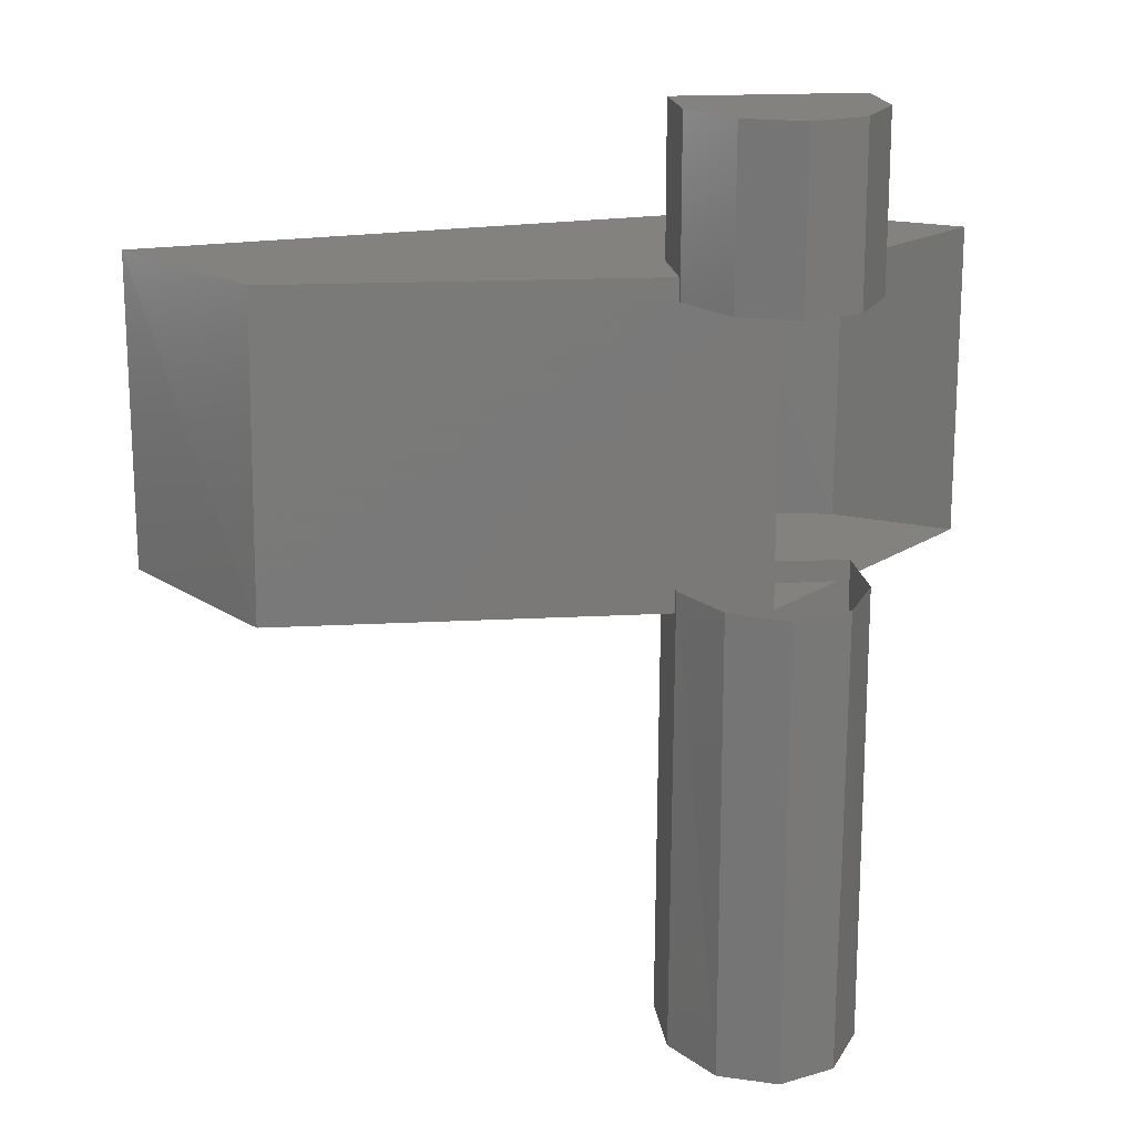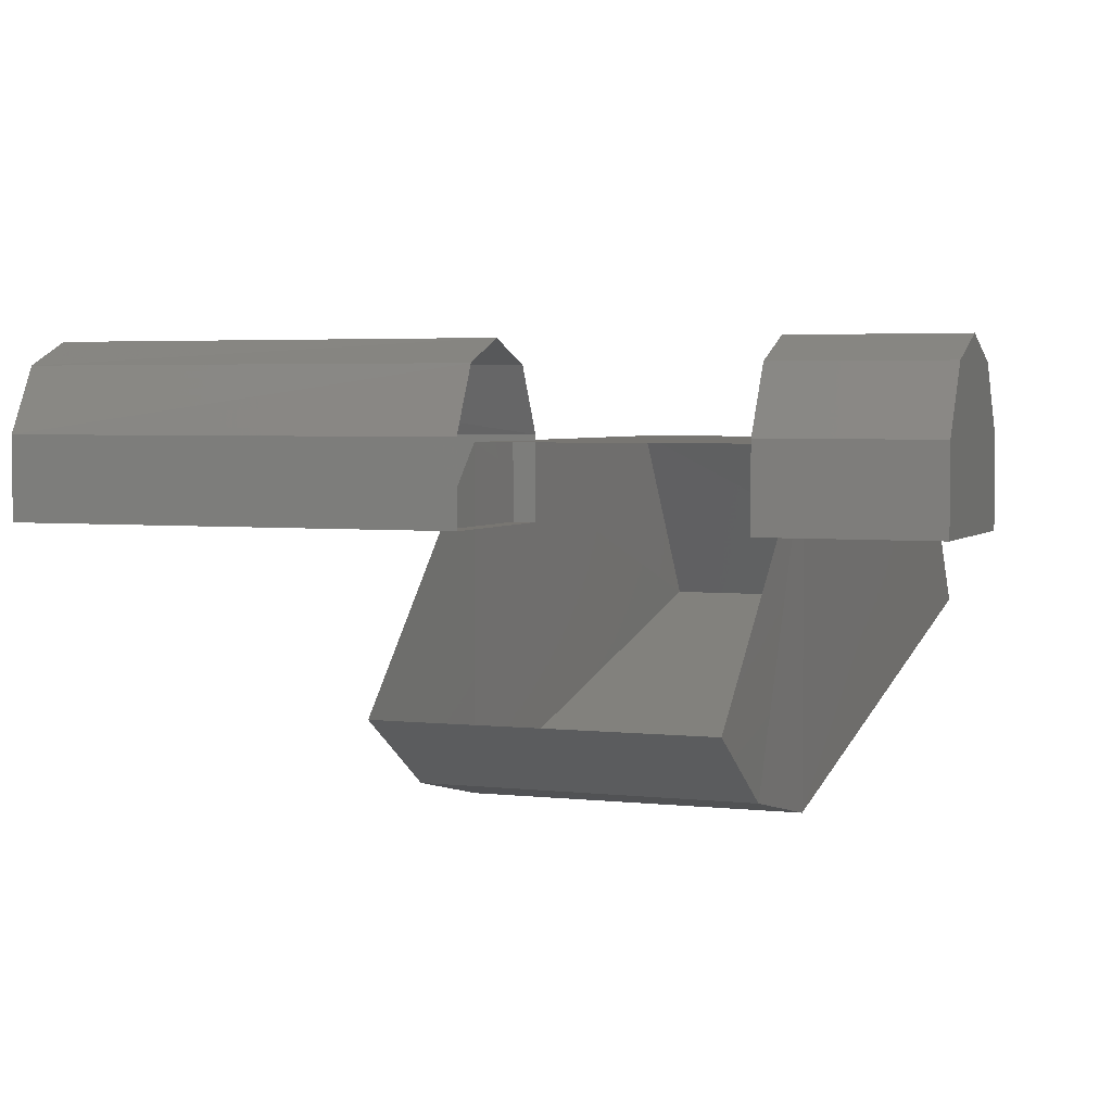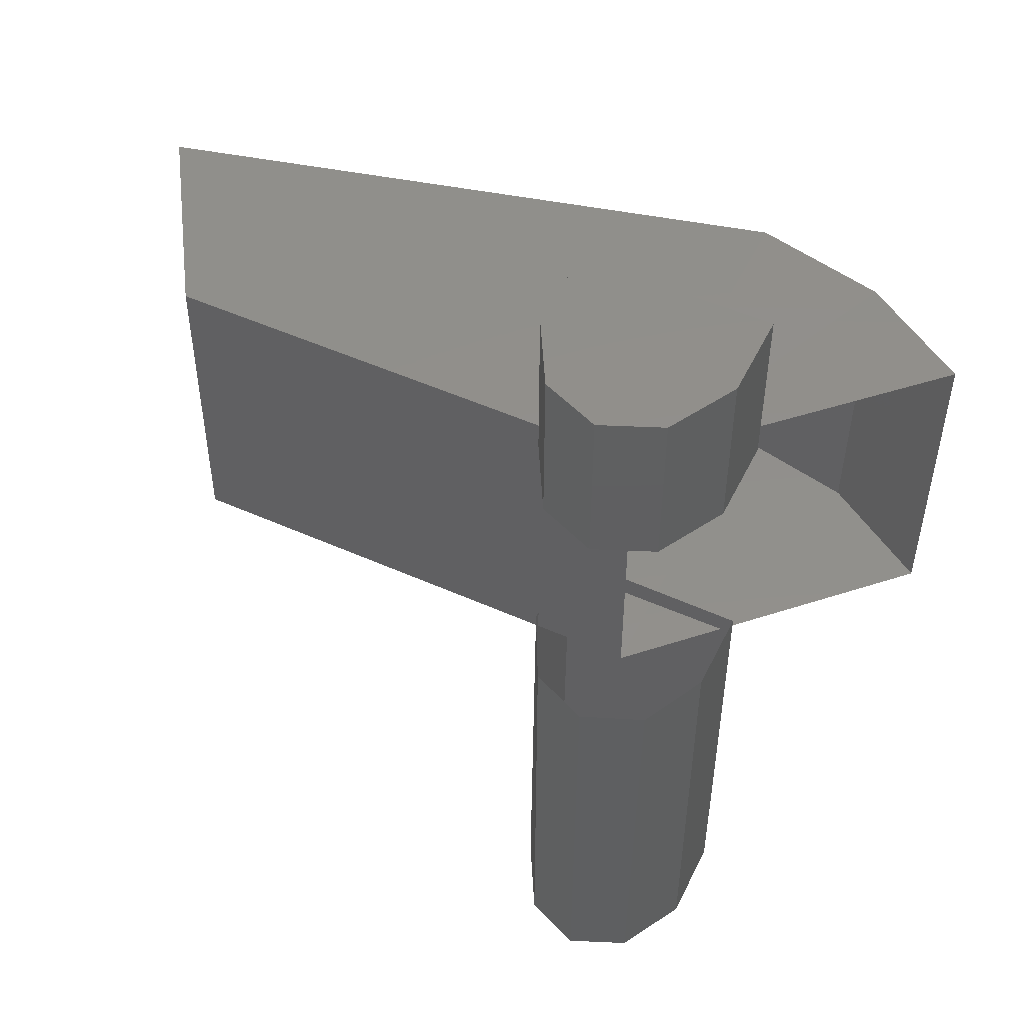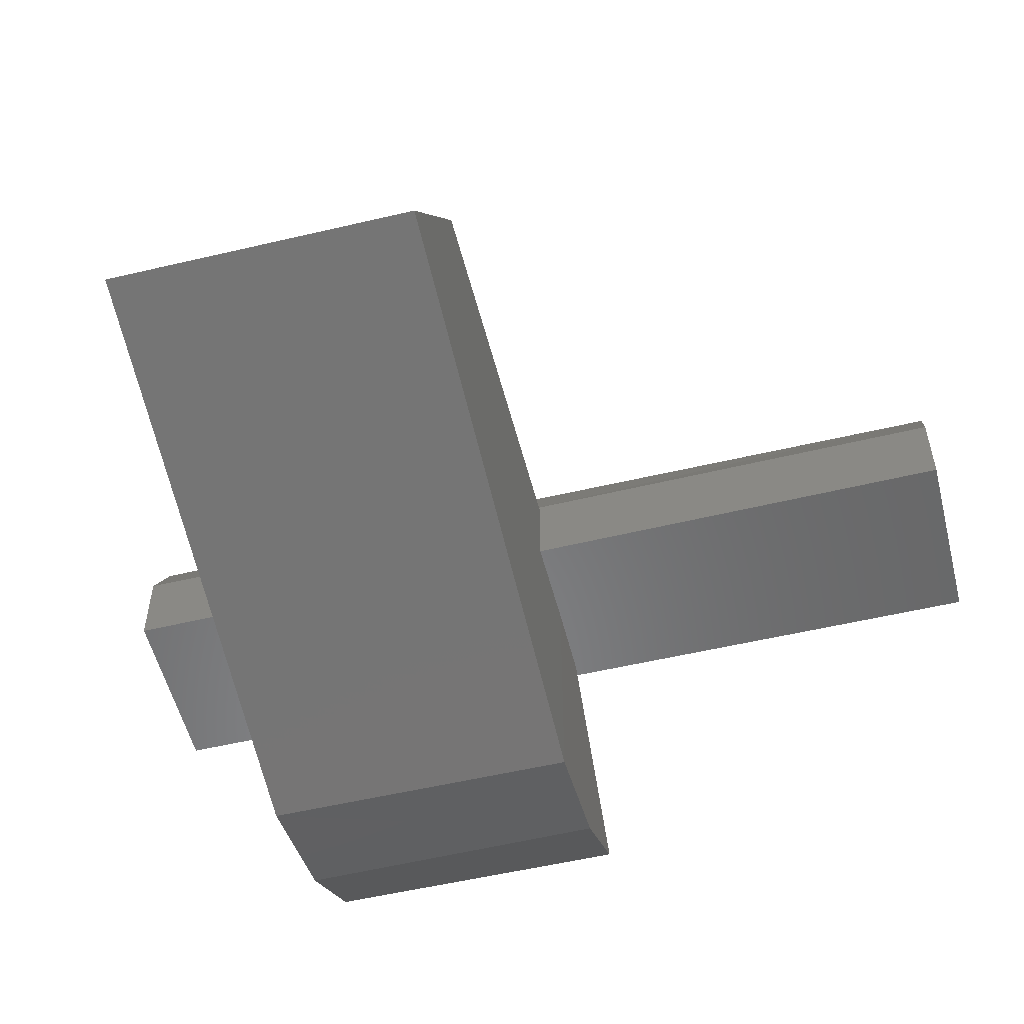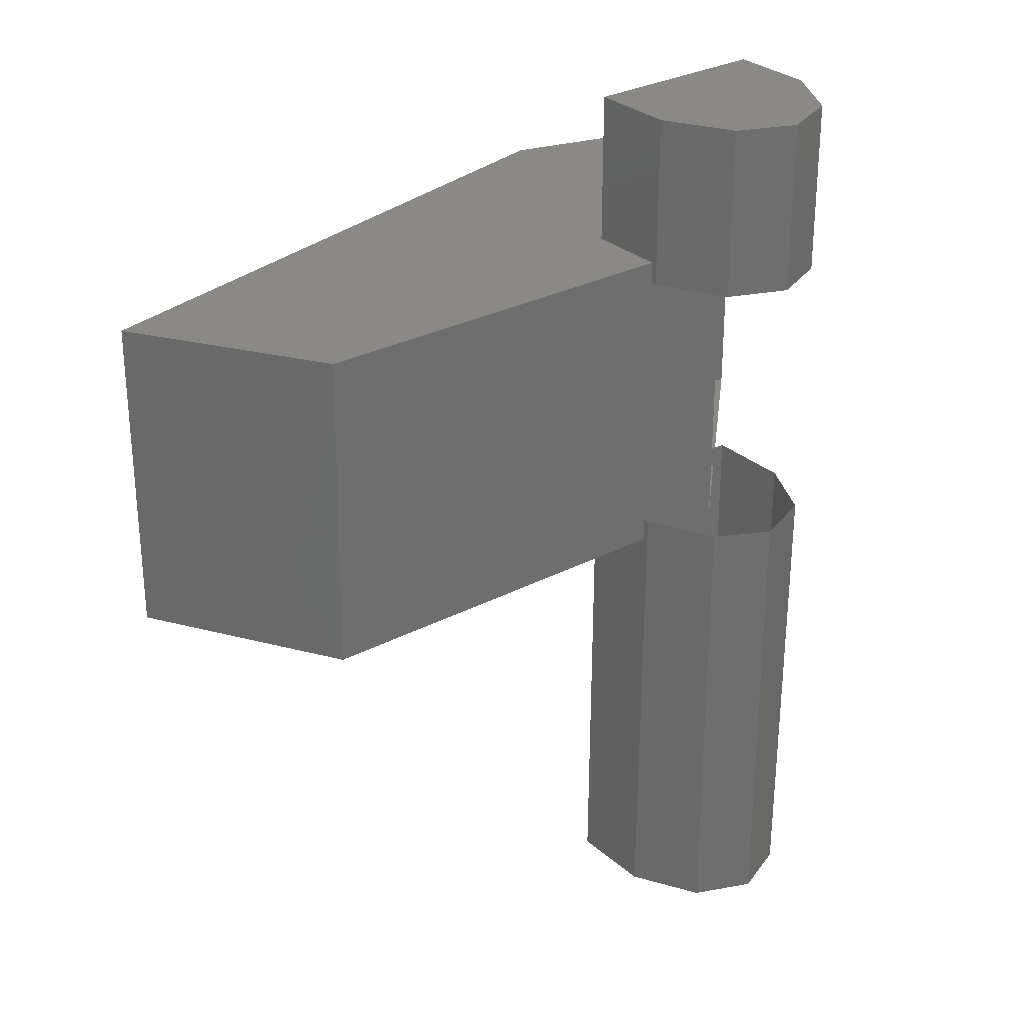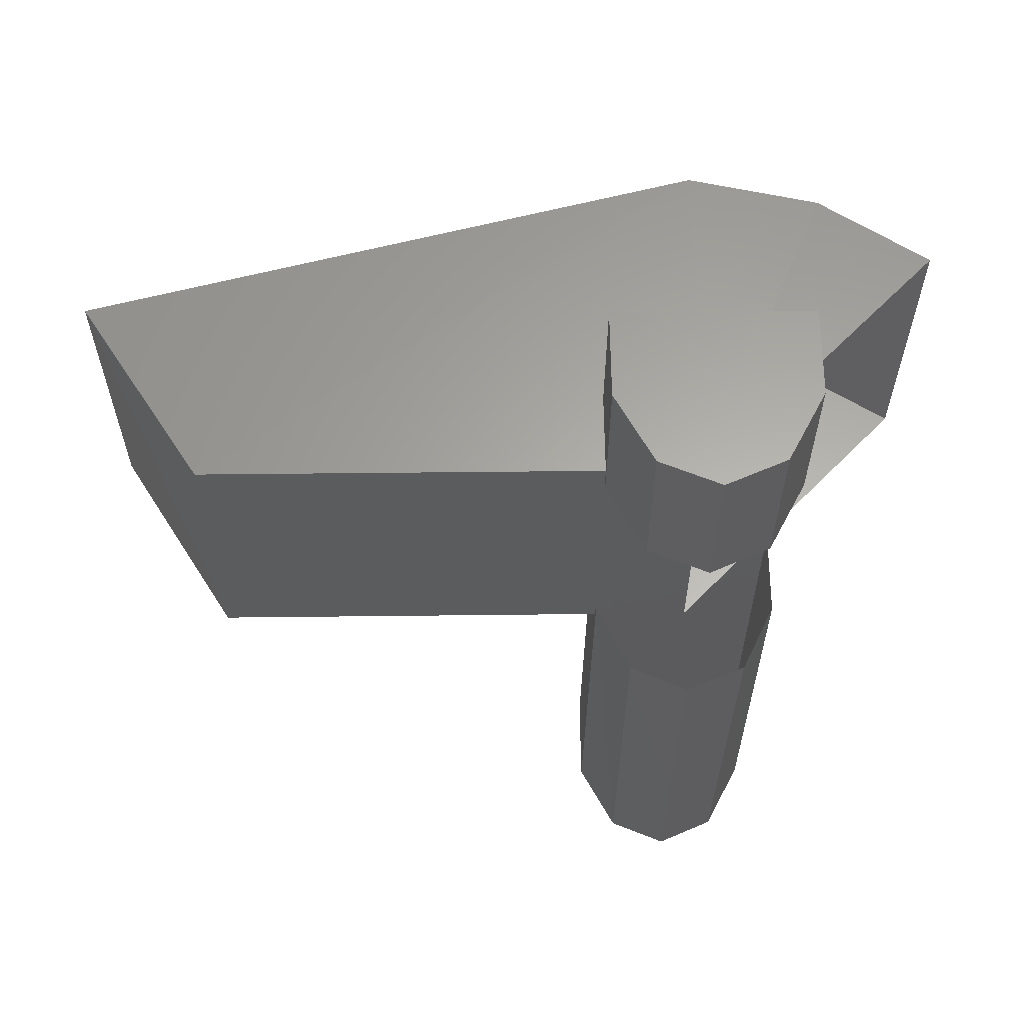
<metadata>
{"format":"stl","ext":"stl","renderer":"f3d","projection":"perspective","resolution":1024,"background":"white","views":[{"elev":17.7,"azim":-7.2,"up":"+Y"},{"elev":3.5,"azim":111.1,"up":"+Z"},{"elev":51.4,"azim":25.6,"up":"+Y"},{"elev":-54.6,"azim":-76.0,"up":"+Z"},{"elev":29.3,"azim":-38.2,"up":"+Y"},{"elev":62.6,"azim":-0.8,"up":"+Y"}]}
</metadata>
<code>
# stl→obj: 40 verts, 51 faces
v -3.671 13.15 -3.5
v -3.666 13.92 -3.5
v -3.671 13.15 -3.36
v -3.666 13.92 -3.36
v -3.611 13.15 -3.25
v -3.611 13.92 -3.25
v -3.516 13.15 -3.21
v -3.516 13.92 -3.21
v -3.421 13.15 -3.25
v -3.416 13.92 -3.25
v -3.361 13.15 -3.36
v -3.361 13.92 -3.36
v -3.361 13.15 -3.5
v -3.361 13.92 -3.5
v -3.666 14.37 -3.5
v -3.666 14.66 -3.5
v -3.666 14.37 -3.36
v -3.666 14.66 -3.36
v -3.606 14.37 -3.25
v -3.606 14.66 -3.25
v -3.511 14.37 -3.21
v -3.511 14.66 -3.21
v -3.416 14.37 -3.25
v -3.416 14.66 -3.25
v -3.356 14.37 -3.36
v -3.356 14.66 -3.36
v -3.356 14.37 -3.5
v -3.356 14.66 -3.5
v -3.511 13.88 -3.915
v -3.511 14.41 -3.915
v -3.306 13.88 -3.87
v -3.301 14.4 -3.87
v -3.126 13.88 -3.755
v -3.126 14.4 -3.755
v -3.511 13.88 -3.37
v -4.491 14.41 -3.67
v -4.491 13.89 -3.67
v -3.511 14.41 -3.37
v -4.301 14.41 -3.37
v -4.306 13.89 -3.37
f 1 2 3
f 2 3 4
f 3 4 5
f 4 5 6
f 5 6 7
f 6 7 8
f 7 8 9
f 8 9 10
f 9 10 11
f 10 11 12
f 11 12 13
f 12 13 14
f 15 16 17
f 16 17 18
f 17 18 19
f 18 19 20
f 19 20 21
f 20 21 22
f 21 22 23
f 22 23 24
f 23 24 25
f 24 25 26
f 25 26 27
f 26 27 28
f 22 24 20
f 24 20 26
f 20 26 18
f 26 18 28
f 18 28 16
f 29 30 31
f 30 31 32
f 31 32 33
f 32 33 34
f 27 15 28
f 15 28 16
f 33 35 31
f 35 31 29
f 36 37 30
f 37 30 29
f 34 32 38
f 32 38 30
f 38 39 35
f 39 35 40
f 29 35 37
f 35 37 40
f 37 36 40
f 36 40 39
f 13 1 14
f 1 14 2
f 36 30 39
f 30 39 38

</code>
